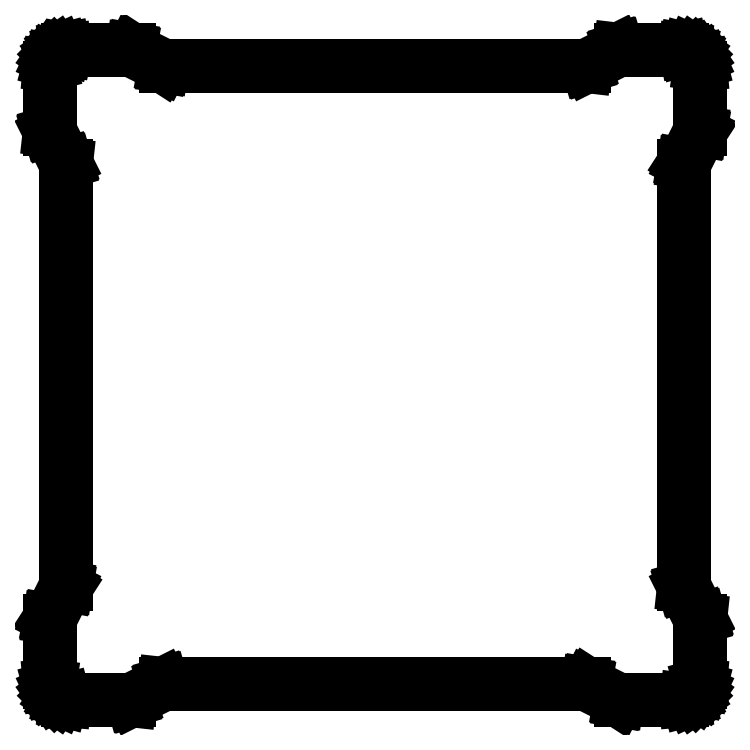
<metadata>
{"format":"dxf","ext":"dxf","renderer":"ezdxf+matplotlib","layout":"modelspace","background":"white","min_lineweight":24,"dpi":150}
</metadata>
<code>
0
SECTION
2
ENTITIES
0
LINE
8
BLACK
10
34.94
20
40.11
11
34.98
21
40.12
0
LINE
8
BLACK
10
34.98
20
40.12
11
34.99
21
40.12
0
LINE
8
BLACK
10
34.99
20
40.12
11
35
21
40.12
0
LINE
8
BLACK
10
35
20
40.12
11
39
21
40.12
0
LINE
8
BLACK
10
39
20
40.12
11
39
21
40.12
0
LINE
8
BLACK
10
39
20
40.12
11
39
21
40.12
0
LINE
8
BLACK
10
39
20
40.12
11
39.2
21
40.11
0
LINE
8
BLACK
10
39.2
20
40.11
11
39.38
21
40.06
0
LINE
8
BLACK
10
39.38
20
40.06
11
39.56
21
39.97
0
LINE
8
BLACK
10
39.56
20
39.97
11
39.72
21
39.86
0
LINE
8
BLACK
10
39.72
20
39.86
11
39.86
21
39.72
0
LINE
8
BLACK
10
39.86
20
39.72
11
39.97
21
39.56
0
LINE
8
BLACK
10
39.97
20
39.56
11
40.06
21
39.38
0
LINE
8
BLACK
10
40.06
20
39.38
11
40.11
21
39.2
0
LINE
8
BLACK
10
40.11
20
39.2
11
40.12
21
39
0
LINE
8
BLACK
10
40.12
20
39
11
40.12
21
39
0
LINE
8
BLACK
10
40.12
20
39
11
40.12
21
35
0
LINE
8
BLACK
10
40.12
20
35
11
40.12
21
34.96
0
LINE
8
BLACK
10
40.12
20
34.96
11
40.11
21
34.96
0
LINE
8
BLACK
10
40.11
20
34.96
11
40.11
21
34.94
0
LINE
8
BLACK
10
40.11
20
34.94
11
39.12
21
32.97
0
LINE
8
BLACK
10
39.12
20
32.97
11
39.12
21
7.03
0
LINE
8
BLACK
10
39.12
20
7.03
11
40.11
21
5.056
0
LINE
8
BLACK
10
40.11
20
5.056
11
40.12
21
5.022
0
LINE
8
BLACK
10
40.12
20
5.022
11
40.12
21
5.011
0
LINE
8
BLACK
10
40.12
20
5.011
11
40.12
21
5
0
LINE
8
BLACK
10
40.12
20
5
11
40.12
21
1
0
LINE
8
BLACK
10
40.12
20
1
11
40.11
21
0.8046
0
LINE
8
BLACK
10
40.11
20
0.8046
11
40.06
21
0.6152
0
LINE
8
BLACK
10
40.06
20
0.6152
11
39.97
21
0.4375
0
LINE
8
BLACK
10
39.97
20
0.4375
11
39.86
21
0.2769
0
LINE
8
BLACK
10
39.86
20
0.2769
11
39.72
21
0.1382
0
LINE
8
BLACK
10
39.72
20
0.1382
11
39.56
21
0.02572
0
LINE
8
BLACK
10
39.56
20
0.02572
11
39.38
21
-0.05715
0
LINE
8
BLACK
10
39.38
20
-0.05715
11
39.2
21
-0.1079
0
LINE
8
BLACK
10
39.2
20
-0.1079
11
39
21
-0.125
0
LINE
8
BLACK
10
39
20
-0.125
11
35
21
-0.125
0
LINE
8
BLACK
10
35
20
-0.125
11
34.96
21
-0.1199
0
LINE
8
BLACK
10
34.96
20
-0.1199
11
34.96
21
-0.1138
0
LINE
8
BLACK
10
34.96
20
-0.1138
11
34.94
21
-0.1118
0
LINE
8
BLACK
10
34.94
20
-0.1118
11
32.97
21
0.875
0
LINE
8
BLACK
10
32.97
20
0.875
11
7.03
21
0.875
0
LINE
8
BLACK
10
7.03
20
0.875
11
5.056
21
-0.1118
0
LINE
8
BLACK
10
5.056
20
-0.1118
11
5.022
21
-0.1231
0
LINE
8
BLACK
10
5.022
20
-0.1231
11
5.011
21
-0.1219
0
LINE
8
BLACK
10
5.011
20
-0.1219
11
5
21
-0.125
0
LINE
8
BLACK
10
5
20
-0.125
11
1
21
-0.125
0
LINE
8
BLACK
10
1
20
-0.125
11
0.8046
21
-0.1079
0
LINE
8
BLACK
10
0.8046
20
-0.1079
11
0.6152
21
-0.05715
0
LINE
8
BLACK
10
0.6152
20
-0.05715
11
0.4375
21
0.02572
0
LINE
8
BLACK
10
0.4375
20
0.02572
11
0.2769
21
0.1382
0
LINE
8
BLACK
10
0.2769
20
0.1382
11
0.1382
21
0.2769
0
LINE
8
BLACK
10
0.1382
20
0.2769
11
0.02572
21
0.4375
0
LINE
8
BLACK
10
0.02572
20
0.4375
11
-0.05715
21
0.6152
0
LINE
8
BLACK
10
-0.05715
20
0.6152
11
-0.1079
21
0.8046
0
LINE
8
BLACK
10
-0.1079
20
0.8046
11
-0.125
21
1
0
LINE
8
BLACK
10
-0.125
20
1
11
-0.125
21
5
0
LINE
8
BLACK
10
-0.125
20
5
11
-0.1199
21
5.035
0
LINE
8
BLACK
10
-0.1199
20
5.035
11
-0.1138
21
5.045
0
LINE
8
BLACK
10
-0.1138
20
5.045
11
-0.1118
21
5.056
0
LINE
8
BLACK
10
-0.1118
20
5.056
11
0.875
21
7.03
0
LINE
8
BLACK
10
0.875
20
7.03
11
0.875
21
32.97
0
LINE
8
BLACK
10
0.875
20
32.97
11
-0.1118
21
34.94
0
LINE
8
BLACK
10
-0.1118
20
34.94
11
-0.1231
21
34.98
0
LINE
8
BLACK
10
-0.1231
20
34.98
11
-0.1219
21
34.99
0
LINE
8
BLACK
10
-0.1219
20
34.99
11
-0.125
21
35
0
LINE
8
BLACK
10
-0.125
20
35
11
-0.125
21
39
0
LINE
8
BLACK
10
-0.125
20
39
11
-0.1079
21
39.2
0
LINE
8
BLACK
10
-0.1079
20
39.2
11
-0.05715
21
39.38
0
LINE
8
BLACK
10
-0.05715
20
39.38
11
0.02572
21
39.56
0
LINE
8
BLACK
10
0.02572
20
39.56
11
0.1382
21
39.72
0
LINE
8
BLACK
10
0.1382
20
39.72
11
0.2769
21
39.86
0
LINE
8
BLACK
10
0.2769
20
39.86
11
0.4375
21
39.97
0
LINE
8
BLACK
10
0.4375
20
39.97
11
0.6152
21
40.06
0
LINE
8
BLACK
10
0.6152
20
40.06
11
0.8046
21
40.11
0
LINE
8
BLACK
10
0.8046
20
40.11
11
1
21
40.12
0
LINE
8
BLACK
10
1
20
40.12
11
1.001
21
40.12
0
LINE
8
BLACK
10
1.001
20
40.12
11
1.001
21
40.12
0
LINE
8
BLACK
10
1.001
20
40.12
11
5.001
21
40.12
0
LINE
8
BLACK
10
5.001
20
40.12
11
5.037
21
40.12
0
LINE
8
BLACK
10
5.037
20
40.12
11
5.046
21
40.11
0
LINE
8
BLACK
10
5.046
20
40.11
11
5.057
21
40.11
0
LINE
8
BLACK
10
5.057
20
40.11
11
7.03
21
39.12
0
LINE
8
BLACK
10
7.03
20
39.12
11
32.97
21
39.12
0
LINE
8
BLACK
10
32.97
20
39.12
11
34.94
21
40.11
0
LINE
8
BLACK
10
6.965
20
38.88
11
6.955
21
38.89
0
LINE
8
BLACK
10
6.955
20
38.89
11
6.944
21
38.89
0
LINE
8
BLACK
10
6.944
20
38.89
11
4.971
21
39.88
0
LINE
8
BLACK
10
4.971
20
39.88
11
1.001
21
39.88
0
LINE
8
BLACK
10
1.001
20
39.88
11
1
21
39.88
0
LINE
8
BLACK
10
1
20
39.88
11
1
21
39.88
0
LINE
8
BLACK
10
1
20
39.88
11
0.9988
21
39.88
0
LINE
8
BLACK
10
0.9988
20
39.88
11
0.9832
21
39.88
0
LINE
8
BLACK
10
0.9832
20
39.88
11
0.8285
21
39.86
0
LINE
8
BLACK
10
0.8285
20
39.86
11
0.6635
21
39.81
0
LINE
8
BLACK
10
0.6635
20
39.81
11
0.5115
21
39.73
0
LINE
8
BLACK
10
0.5115
20
39.73
11
0.3783
21
39.62
0
LINE
8
BLACK
10
0.3783
20
39.62
11
0.2689
21
39.49
0
LINE
8
BLACK
10
0.2689
20
39.49
11
0.1877
21
39.34
0
LINE
8
BLACK
10
0.1877
20
39.34
11
0.1377
21
39.17
0
LINE
8
BLACK
10
0.1377
20
39.17
11
0.1219
21
39.01
0
LINE
8
BLACK
10
0.1219
20
39.01
11
0.125
21
39
0
LINE
8
BLACK
10
0.125
20
39
11
0.125
21
35.03
0
LINE
8
BLACK
10
0.125
20
35.03
11
1.112
21
33.06
0
LINE
8
BLACK
10
1.112
20
33.06
11
1.123
21
33.02
0
LINE
8
BLACK
10
1.123
20
33.02
11
1.122
21
33.01
0
LINE
8
BLACK
10
1.122
20
33.01
11
1.125
21
33
0
LINE
8
BLACK
10
1.125
20
33
11
1.125
21
7
0
LINE
8
BLACK
10
1.125
20
7
11
1.12
21
6.965
0
LINE
8
BLACK
10
1.12
20
6.965
11
1.114
21
6.955
0
LINE
8
BLACK
10
1.114
20
6.955
11
1.112
21
6.944
0
LINE
8
BLACK
10
1.112
20
6.944
11
0.125
21
4.97
0
LINE
8
BLACK
10
0.125
20
4.97
11
0.125
21
1
0
LINE
8
BLACK
10
0.125
20
1
11
0.1225
21
0.9826
0
LINE
8
BLACK
10
0.1225
20
0.9826
11
0.1377
21
0.8285
0
LINE
8
BLACK
10
0.1377
20
0.8285
11
0.1877
21
0.6635
0
LINE
8
BLACK
10
0.1877
20
0.6635
11
0.2689
21
0.5115
0
LINE
8
BLACK
10
0.2689
20
0.5115
11
0.3783
21
0.3783
0
LINE
8
BLACK
10
0.3783
20
0.3783
11
0.5115
21
0.2689
0
LINE
8
BLACK
10
0.5115
20
0.2689
11
0.6635
21
0.1877
0
LINE
8
BLACK
10
0.6635
20
0.1877
11
0.8285
21
0.1377
0
LINE
8
BLACK
10
0.8285
20
0.1377
11
0.9884
21
0.1219
0
LINE
8
BLACK
10
0.9884
20
0.1219
11
1
21
0.125
0
LINE
8
BLACK
10
1
20
0.125
11
4.97
21
0.125
0
LINE
8
BLACK
10
4.97
20
0.125
11
6.944
21
1.112
0
LINE
8
BLACK
10
6.944
20
1.112
11
6.978
21
1.123
0
LINE
8
BLACK
10
6.978
20
1.123
11
6.989
21
1.122
0
LINE
8
BLACK
10
6.989
20
1.122
11
7
21
1.125
0
LINE
8
BLACK
10
7
20
1.125
11
33
21
1.125
0
LINE
8
BLACK
10
33
20
1.125
11
33.04
21
1.12
0
LINE
8
BLACK
10
33.04
20
1.12
11
33.04
21
1.114
0
LINE
8
BLACK
10
33.04
20
1.114
11
33.06
21
1.112
0
LINE
8
BLACK
10
33.06
20
1.112
11
35.03
21
0.125
0
LINE
8
BLACK
10
35.03
20
0.125
11
39
21
0.125
0
LINE
8
BLACK
10
39
20
0.125
11
39.02
21
0.1225
0
LINE
8
BLACK
10
39.02
20
0.1225
11
39.17
21
0.1377
0
LINE
8
BLACK
10
39.17
20
0.1377
11
39.34
21
0.1877
0
LINE
8
BLACK
10
39.34
20
0.1877
11
39.49
21
0.2689
0
LINE
8
BLACK
10
39.49
20
0.2689
11
39.62
21
0.3783
0
LINE
8
BLACK
10
39.62
20
0.3783
11
39.73
21
0.5115
0
LINE
8
BLACK
10
39.73
20
0.5115
11
39.81
21
0.6635
0
LINE
8
BLACK
10
39.81
20
0.6635
11
39.86
21
0.8285
0
LINE
8
BLACK
10
39.86
20
0.8285
11
39.88
21
0.9884
0
LINE
8
BLACK
10
39.88
20
0.9884
11
39.88
21
1
0
LINE
8
BLACK
10
39.88
20
1
11
39.88
21
4.97
0
LINE
8
BLACK
10
39.88
20
4.97
11
38.89
21
6.944
0
LINE
8
BLACK
10
38.89
20
6.944
11
38.88
21
6.978
0
LINE
8
BLACK
10
38.88
20
6.978
11
38.88
21
6.989
0
LINE
8
BLACK
10
38.88
20
6.989
11
38.88
21
7
0
LINE
8
BLACK
10
38.88
20
7
11
38.88
21
33
0
LINE
8
BLACK
10
38.88
20
33
11
38.88
21
33.04
0
LINE
8
BLACK
10
38.88
20
33.04
11
38.89
21
33.04
0
LINE
8
BLACK
10
38.89
20
33.04
11
38.89
21
33.06
0
LINE
8
BLACK
10
38.89
20
33.06
11
39.88
21
35.03
0
LINE
8
BLACK
10
39.88
20
35.03
11
39.88
21
39
0
LINE
8
BLACK
10
39.88
20
39
11
39.88
21
39.02
0
LINE
8
BLACK
10
39.88
20
39.02
11
39.86
21
39.17
0
LINE
8
BLACK
10
39.86
20
39.17
11
39.81
21
39.34
0
LINE
8
BLACK
10
39.81
20
39.34
11
39.73
21
39.49
0
LINE
8
BLACK
10
39.73
20
39.49
11
39.62
21
39.62
0
LINE
8
BLACK
10
39.62
20
39.62
11
39.49
21
39.73
0
LINE
8
BLACK
10
39.49
20
39.73
11
39.34
21
39.81
0
LINE
8
BLACK
10
39.34
20
39.81
11
39.17
21
39.86
0
LINE
8
BLACK
10
39.17
20
39.86
11
39.01
21
39.88
0
LINE
8
BLACK
10
39.01
20
39.88
11
39
21
39.88
0
LINE
8
BLACK
10
39
20
39.88
11
39
21
39.88
0
LINE
8
BLACK
10
39
20
39.88
11
39
21
39.88
0
LINE
8
BLACK
10
39
20
39.88
11
35.03
21
39.88
0
LINE
8
BLACK
10
35.03
20
39.88
11
33.06
21
38.89
0
LINE
8
BLACK
10
33.06
20
38.89
11
33.02
21
38.88
0
LINE
8
BLACK
10
33.02
20
38.88
11
33.01
21
38.88
0
LINE
8
BLACK
10
33.01
20
38.88
11
33
21
38.87
0
LINE
8
BLACK
10
33
20
38.87
11
7
21
38.87
0
LINE
8
BLACK
10
7
20
38.87
11
6.965
21
38.88
0
ENDSEC
0
EOF

</code>
